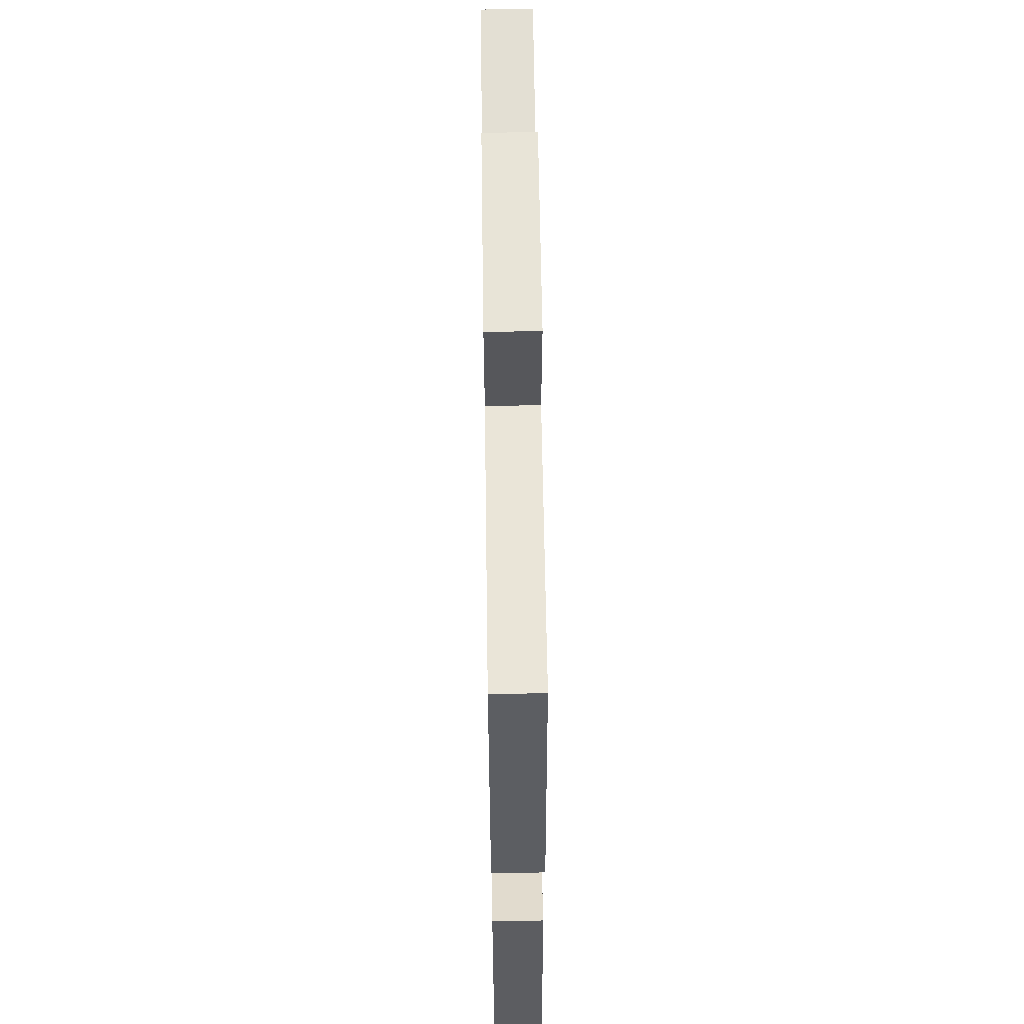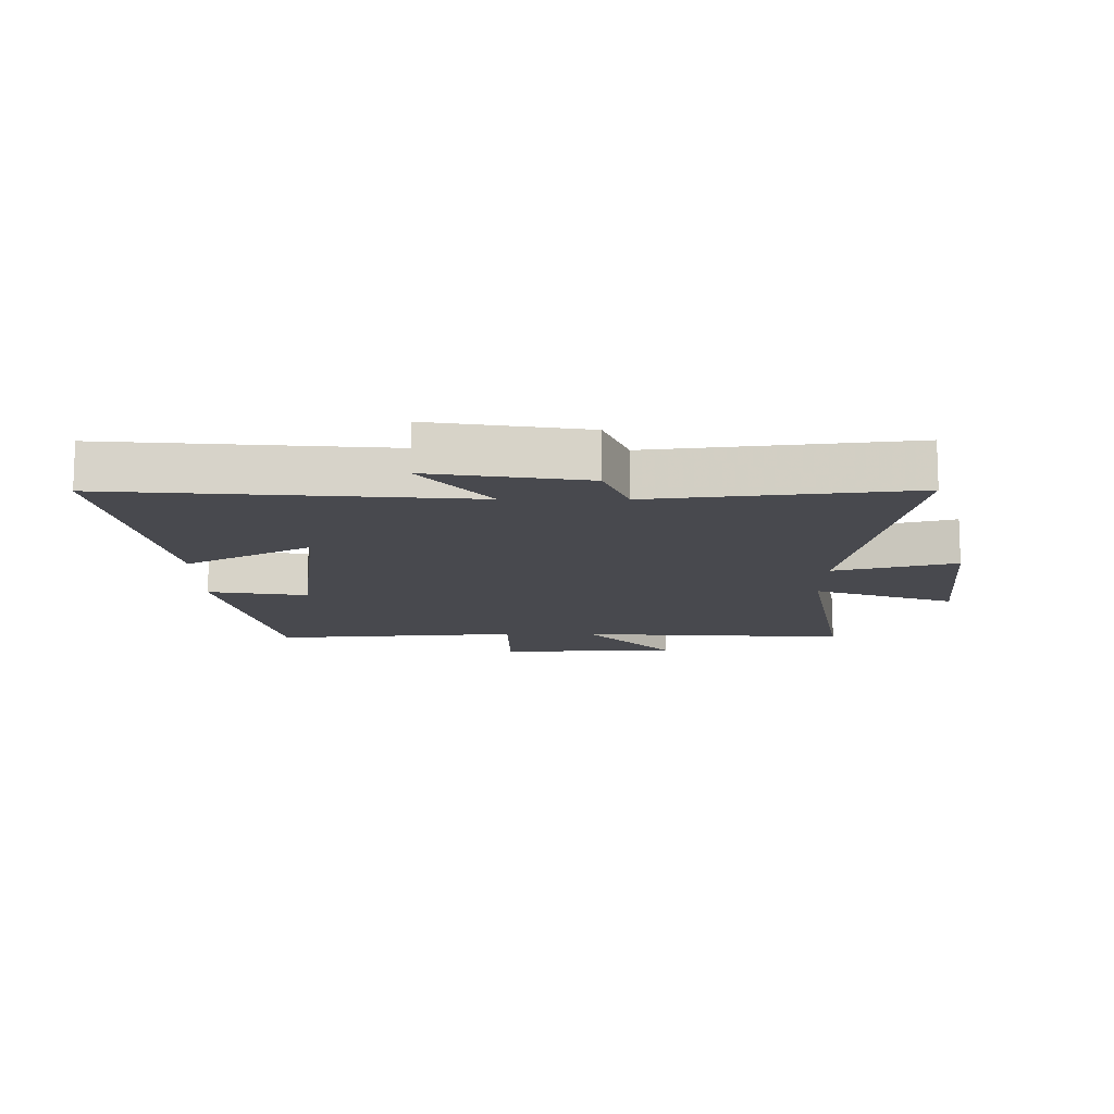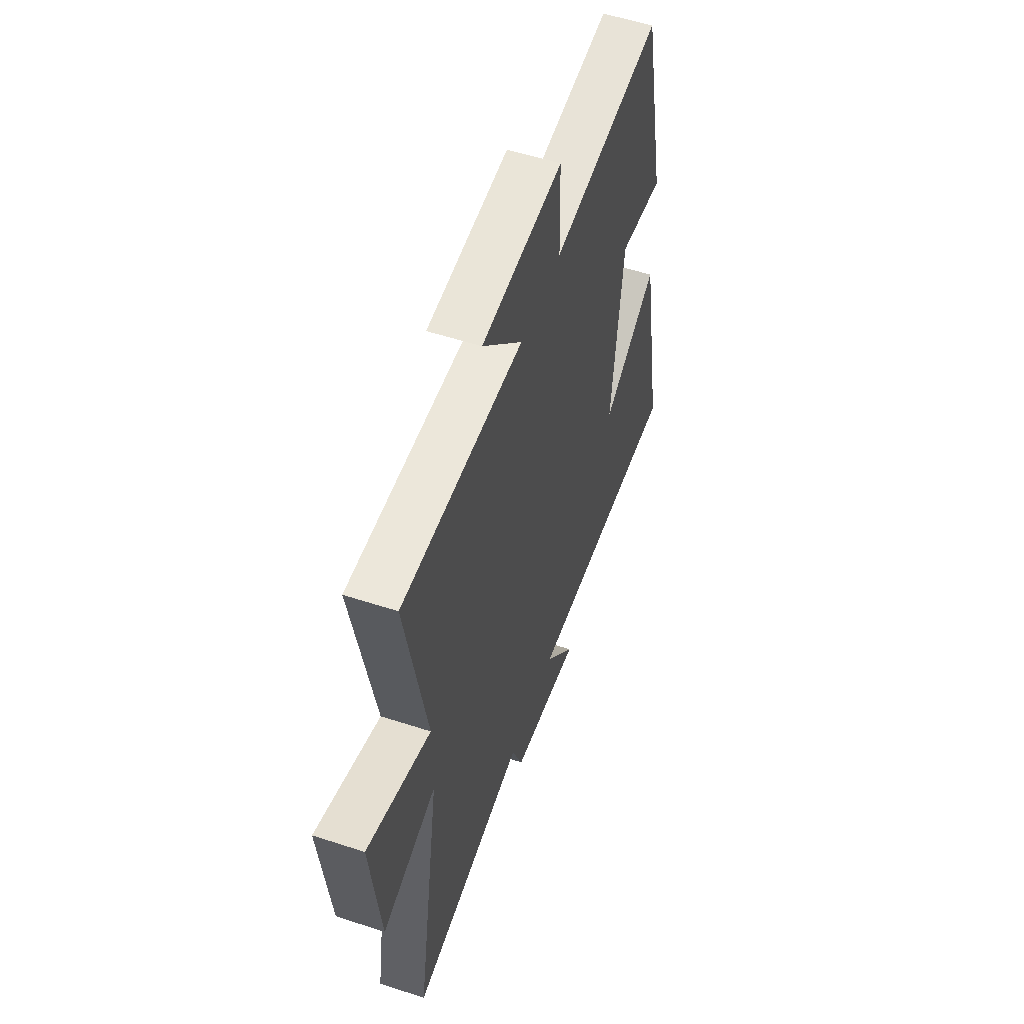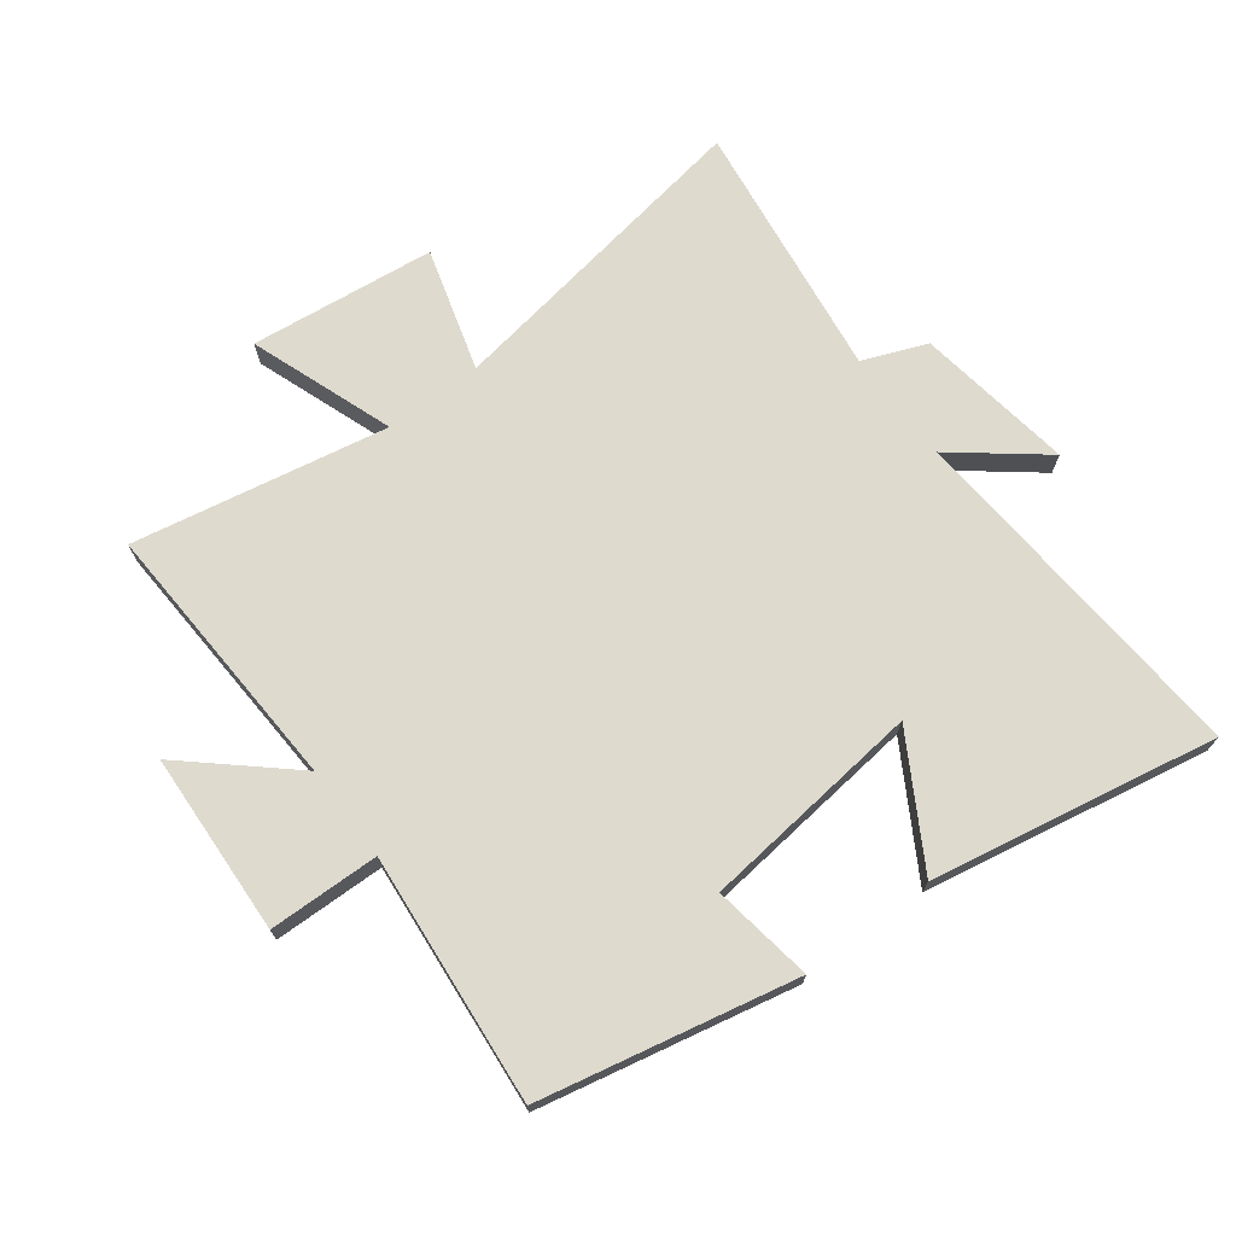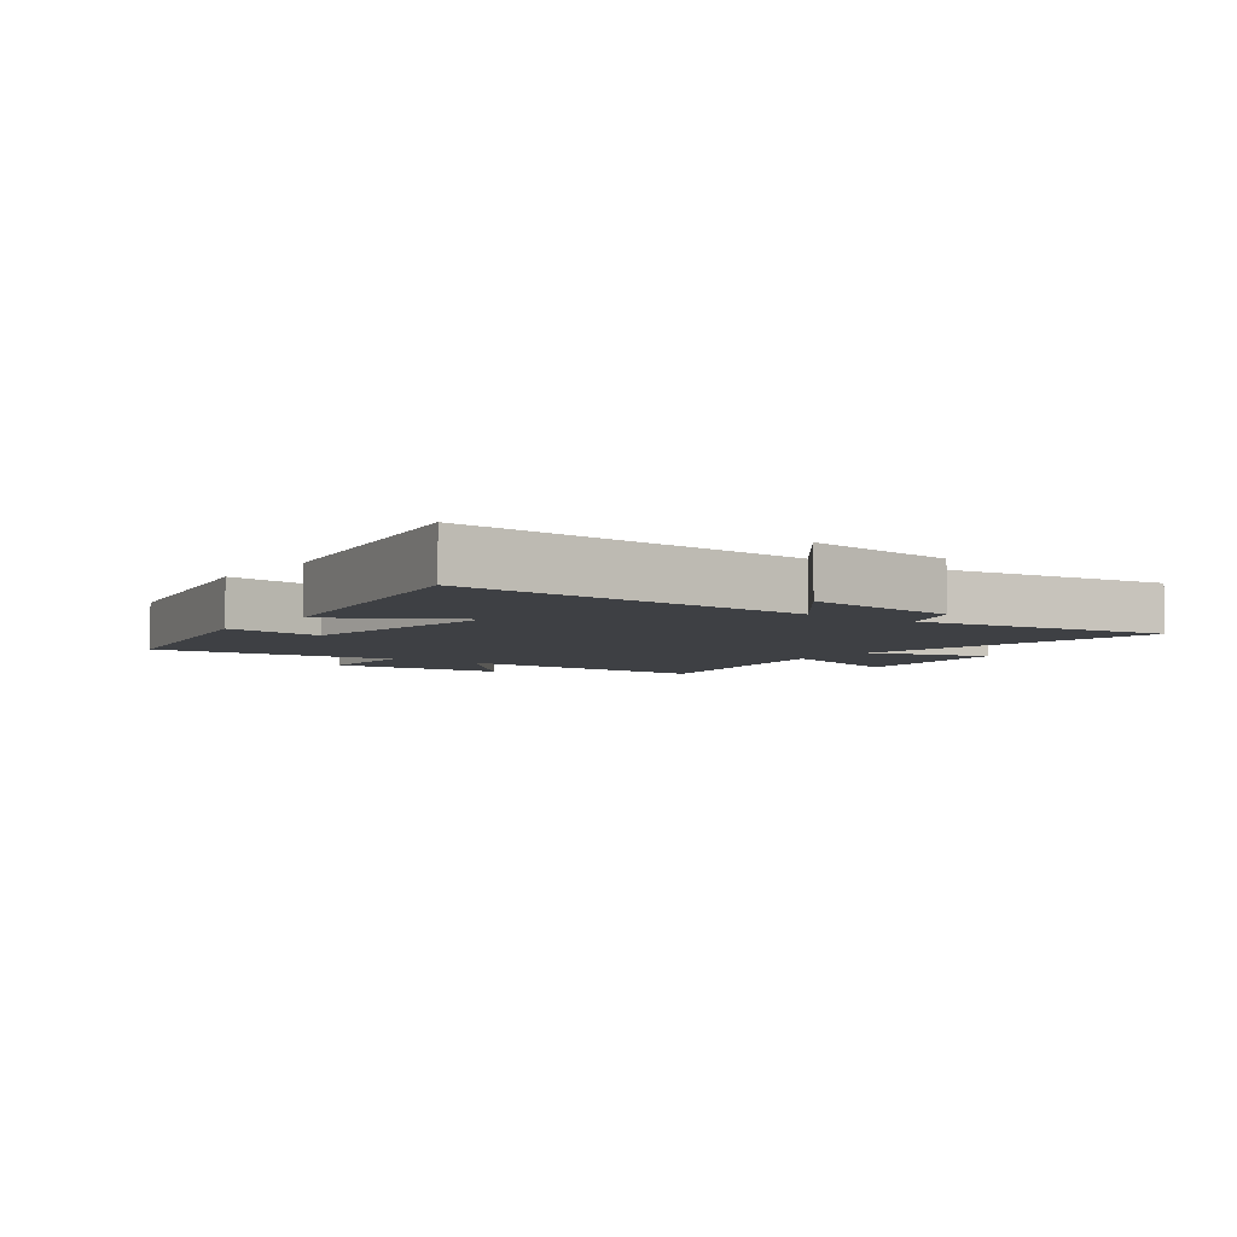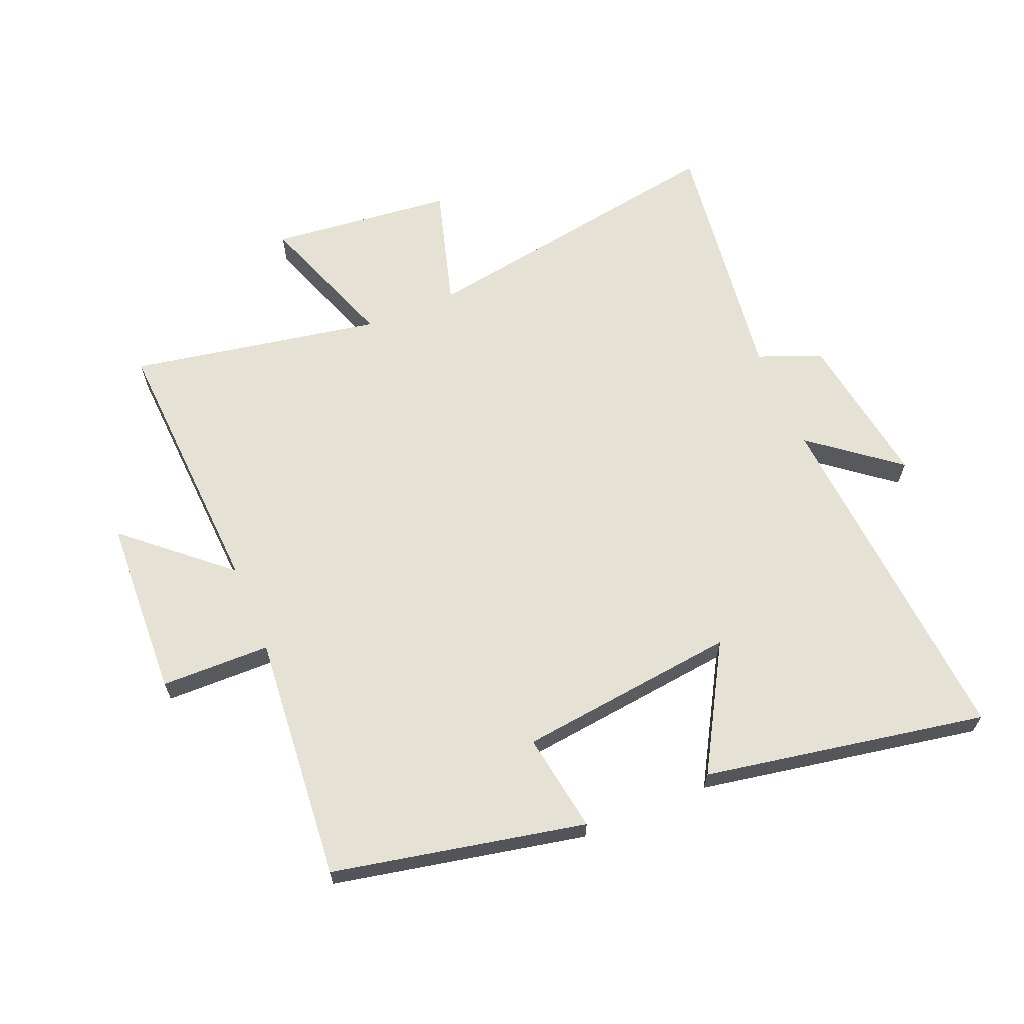
<metadata>
{"format":"obj","ext":"obj","renderer":"f3d","projection":"perspective","resolution":1024,"background":"white","views":[{"elev":64.1,"azim":89.2,"up":"+Z"},{"elev":-12.6,"azim":179.6,"up":"+Y"},{"elev":55.3,"azim":-71.0,"up":"+Z"},{"elev":71.3,"azim":53.0,"up":"+Y"},{"elev":-4.9,"azim":143.8,"up":"+Y"},{"elev":64.8,"azim":67.2,"up":"+Y"}]}
</metadata>
<code>
v -0.577 0.07 0.522
v -0.138 0.07 0.5
v -0.282 0.07 0.663
v 0.01 0.07 0.677
v 0.014 0.07 0.5
v 0.414 0.07 0.537
v 0.5 0.07 0.129
v 0.339 0.07 0.154
v 0.299 0.07 -0.202
v 0.5 0.07 -0.085
v 0.585 0.07 -0.542
v 0.013 0.07 -0.5
v 0.124 0.07 -0.64
v -0.128 0.07 -0.602
v -0.169 0.07 -0.5
v -0.583 0.07 -0.555
v -0.5 0.07 -0.041
v -0.696 0.07 -0.098
v -0.73 0.07 0.198
v -0.5 0.07 0.115
v -0.577 0 0.522
v -0.138 0 0.5
v -0.282 0 0.663
v 0.01 0 0.677
v 0.014 0 0.5
v 0.414 0 0.537
v 0.5 0 0.129
v 0.339 0 0.154
v 0.299 0 -0.202
v 0.5 0 -0.085
v 0.585 0 -0.542
v 0.013 0 -0.5
v 0.124 0 -0.64
v -0.128 0 -0.602
v -0.169 0 -0.5
v -0.583 0 -0.555
v -0.5 0 -0.041
v -0.696 0 -0.098
v -0.73 0 0.198
v -0.5 0 0.115
f 17 18 19 20
f 15 16 17
f 15 17 20
f 12 13 14 15
f 20 1 2
f 15 20 2
f 12 15 2
f 9 10 11 12
f 8 9 12 2
f 5 6 7 8
f 2 3 4 5
f 2 5 8
f 40 39 38 37
f 37 36 35
f 40 37 35
f 35 34 33 32
f 22 21 40
f 22 40 35
f 22 35 32
f 32 31 30 29
f 22 32 29 28
f 28 27 26 25
f 25 24 23 22
f 28 25 22
f 1 21 22 2
f 2 22 23 3
f 3 23 24 4
f 4 24 25 5
f 5 25 26 6
f 6 26 27 7
f 7 27 28 8
f 8 28 29 9
f 9 29 30 10
f 10 30 31 11
f 11 31 32 12
f 12 32 33 13
f 13 33 34 14
f 14 34 35 15
f 15 35 36 16
f 16 36 37 17
f 17 37 38 18
f 18 38 39 19
f 19 39 40 20
f 20 40 21 1

</code>
